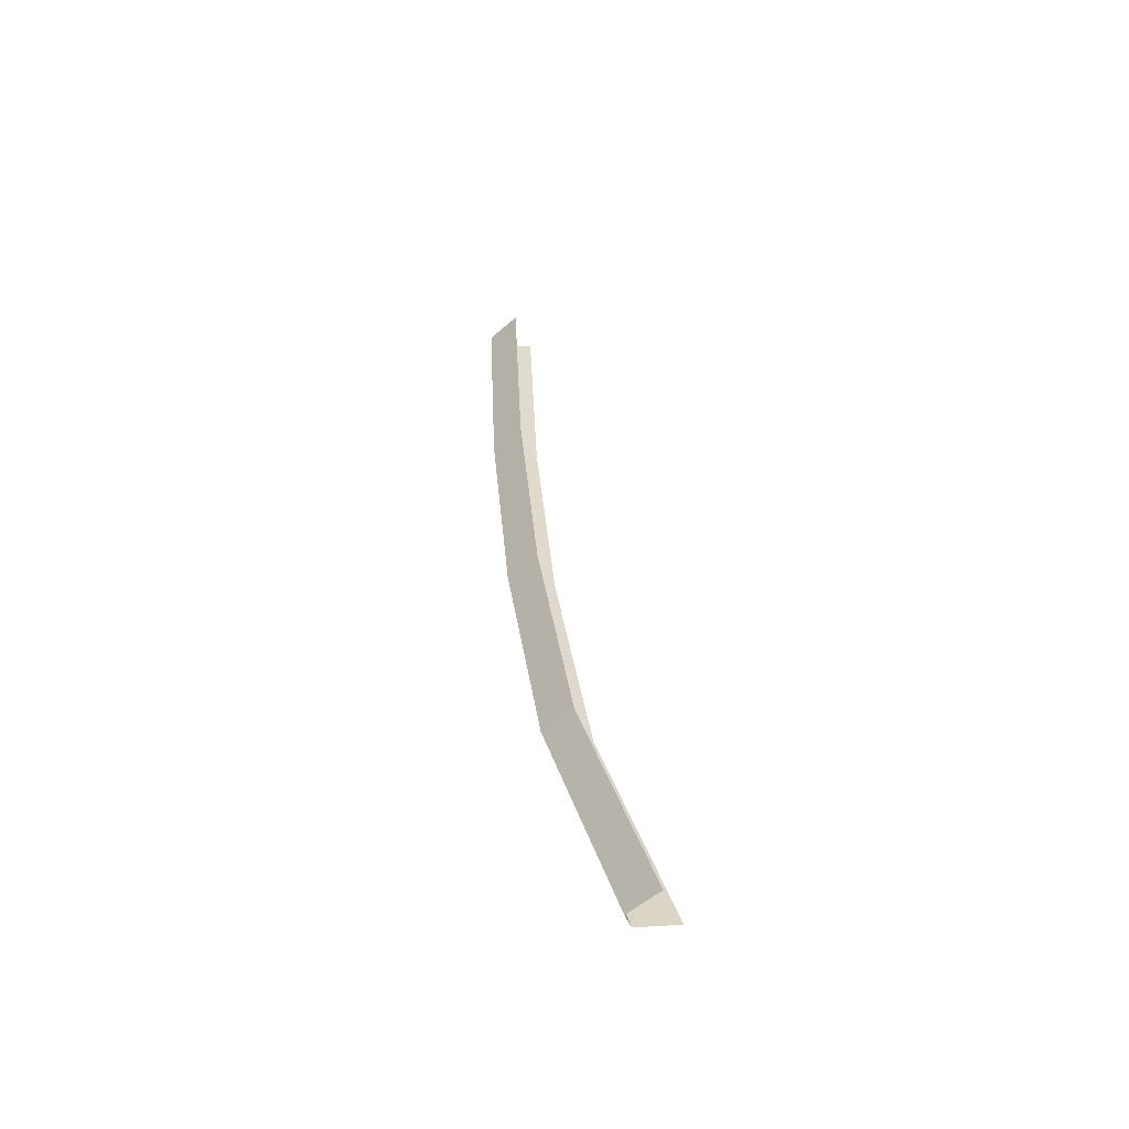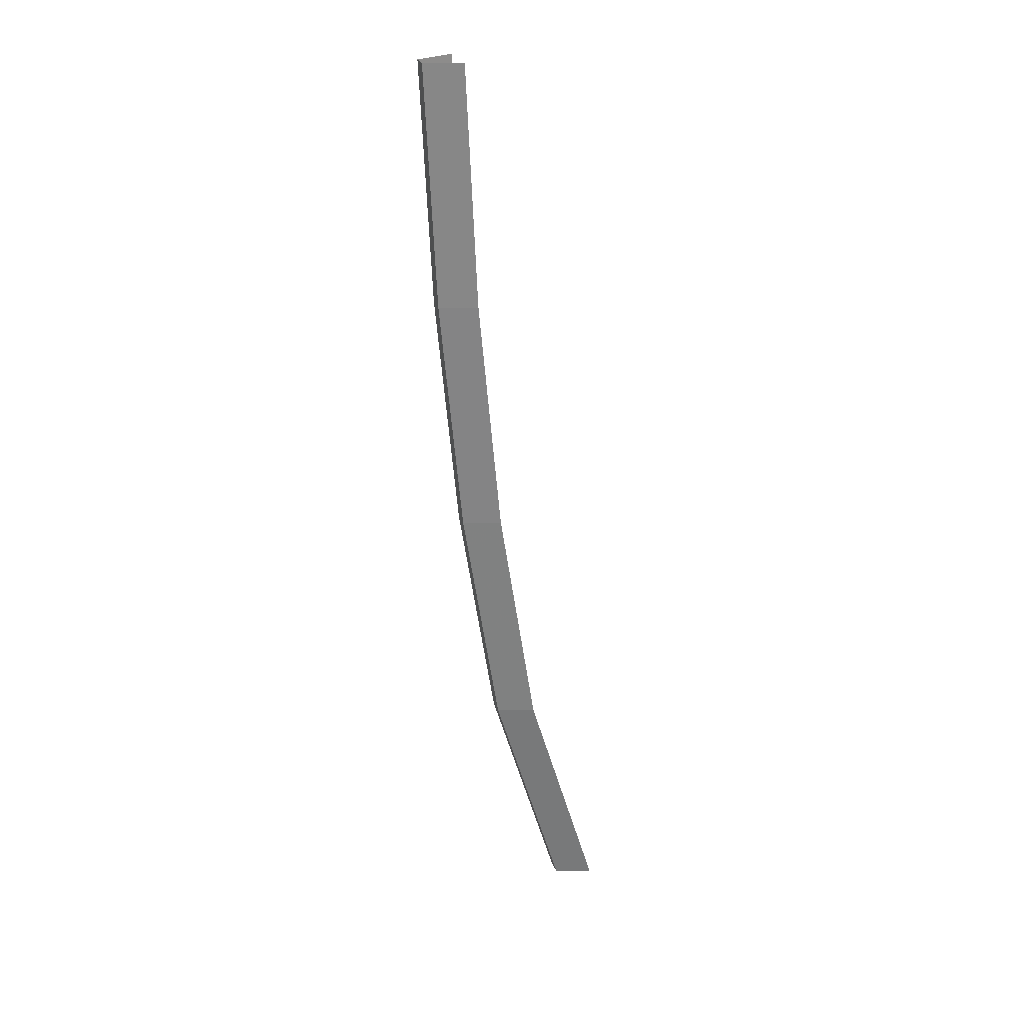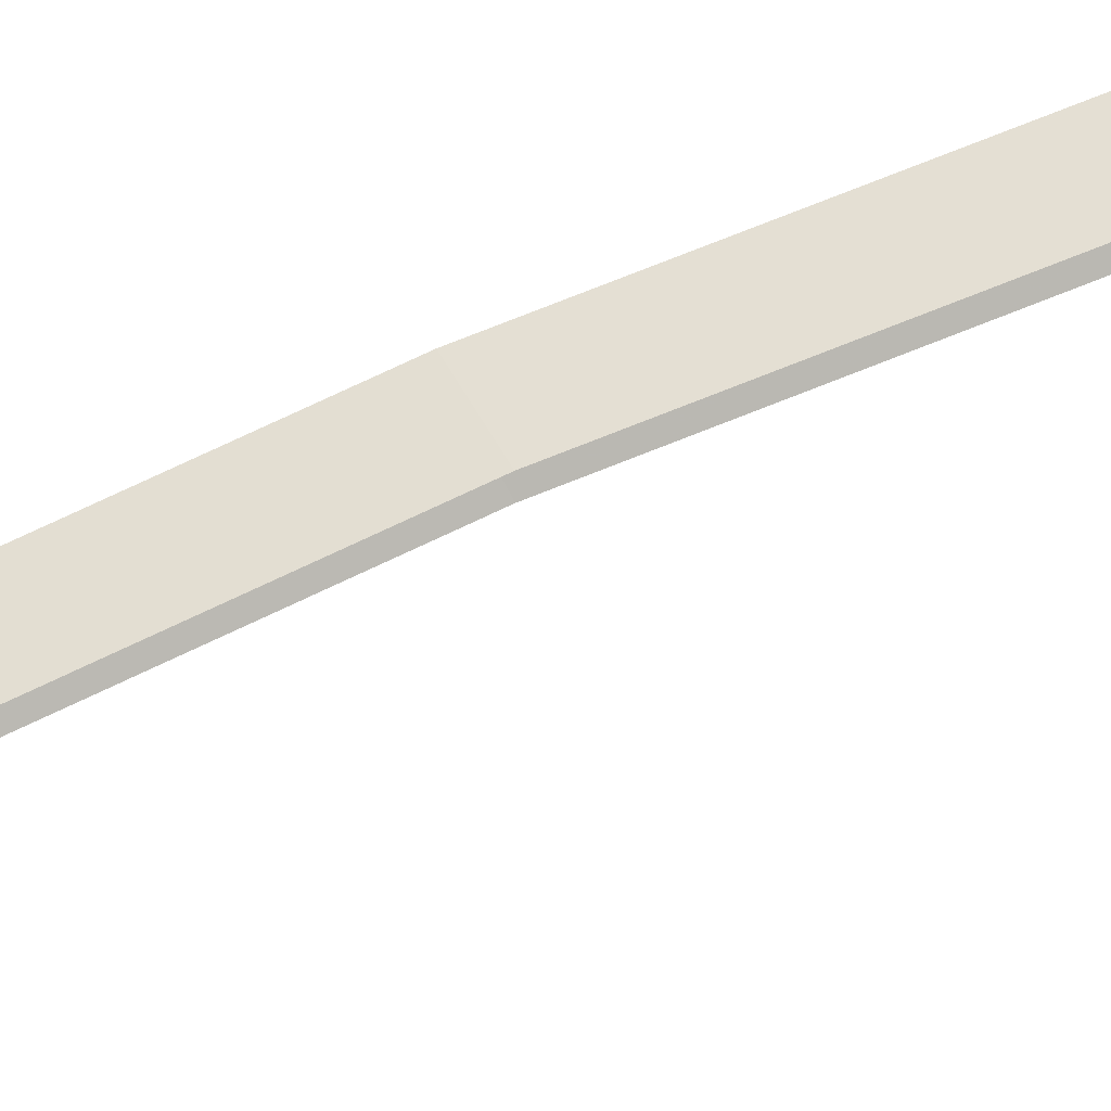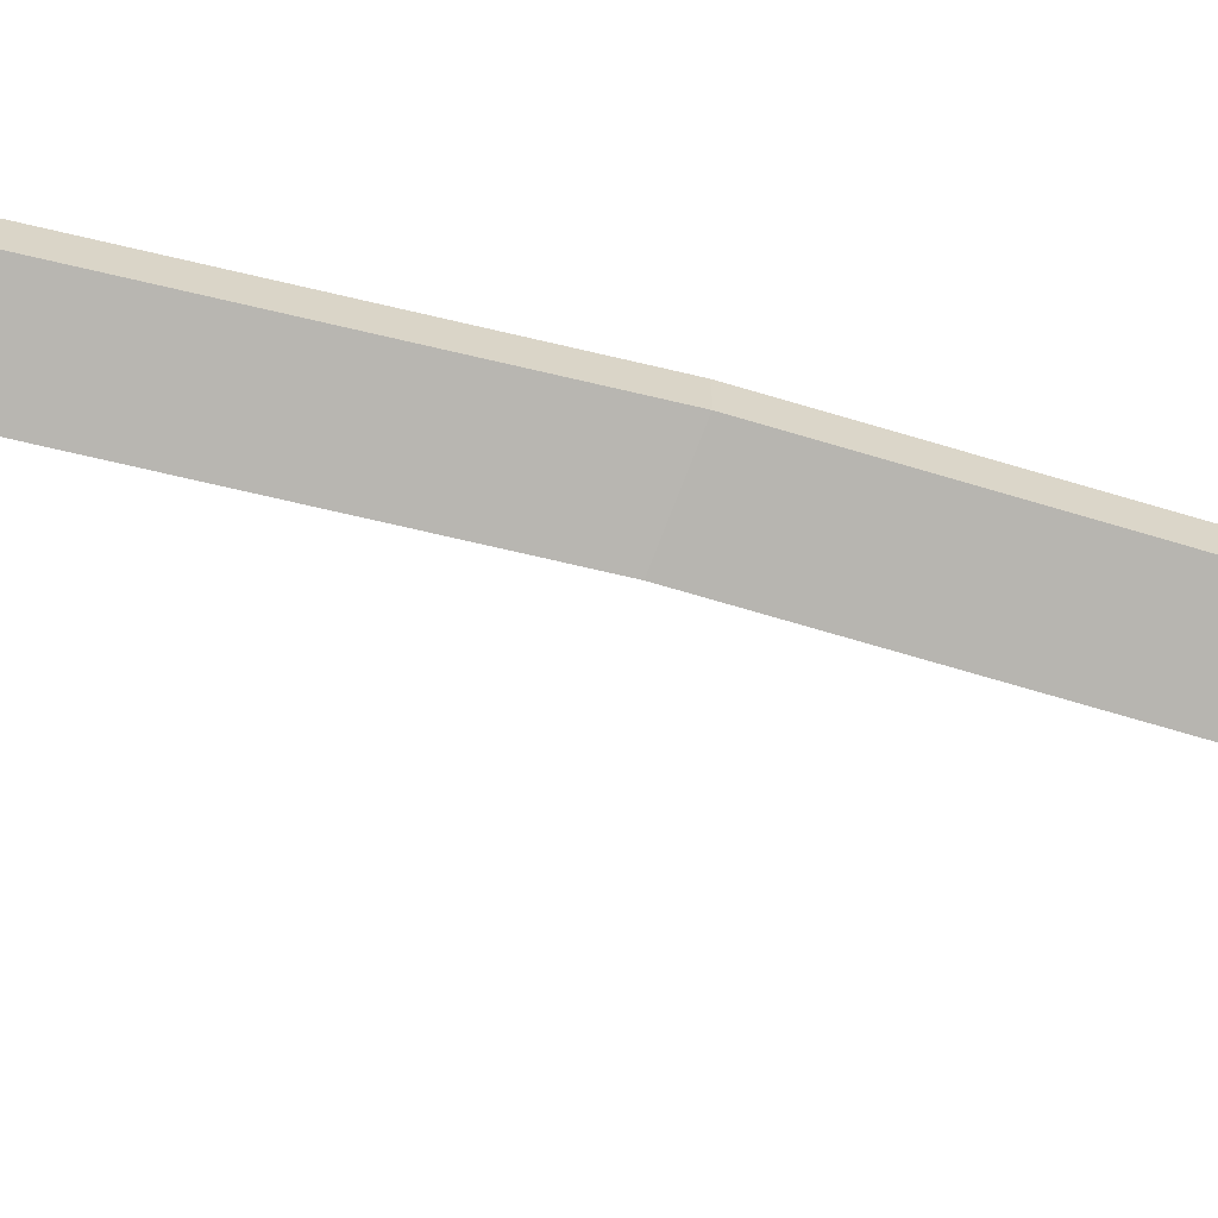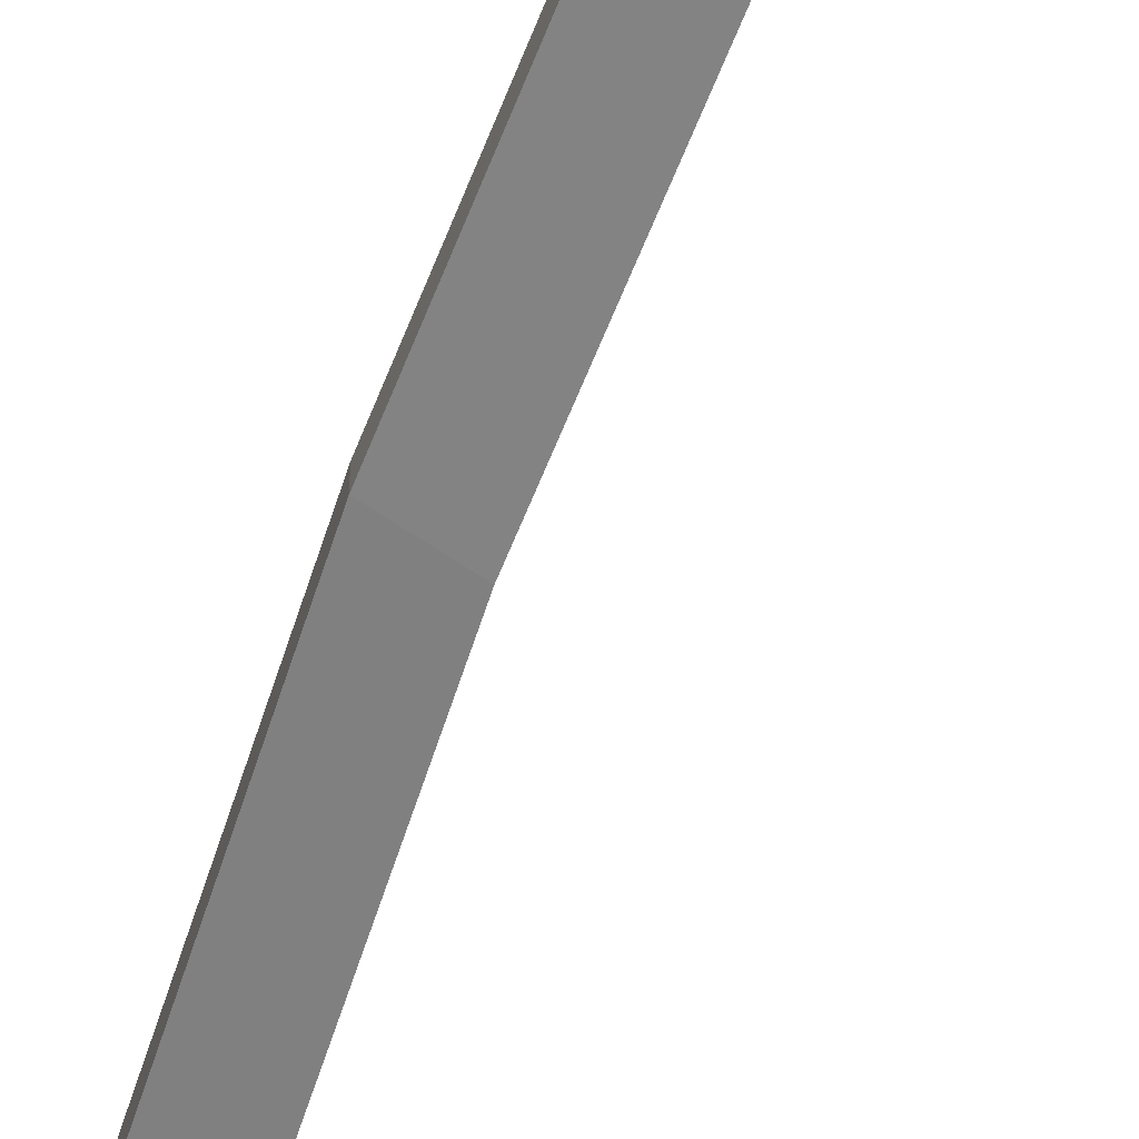
<metadata>
{"format":"obj","ext":"obj","renderer":"f3d","projection":"perspective","resolution":1024,"background":"white","views":[{"elev":-53.2,"azim":-156.0,"up":"+Y"},{"elev":26.7,"azim":161.3,"up":"+Y"},{"elev":79.7,"azim":-120.2,"up":"+Z"},{"elev":-62.3,"azim":67.0,"up":"+Z"},{"elev":-58.5,"azim":153.9,"up":"+Z"}]}
</metadata>
<code>
v 0.4129 -0.02191 -0.0168
v 0.4129 -0.02191 -0.01727
v 0.4122 -0.02952 -0.01727
v 0.4122 -0.02952 -0.0168
v 0.4133 -0.01431 -0.0168
v 0.4133 -0.01431 -0.01727
v 0.4117 -0.02191 -0.01638
v 0.4121 -0.01431 -0.01638
v 0.411 -0.02952 -0.01638
v 0.4098 -0.03712 -0.01638
v 0.411 -0.03712 -0.0168
v 0.411 -0.03712 -0.01727
v 0.411 -0.02952 -0.01768
v 0.4098 -0.03712 -0.01768
v 0.4117 -0.02191 -0.01768
v 0.4121 -0.01431 -0.01768
v 0.4076 -0.04472 -0.01768
v 0.4087 -0.04472 -0.01727
v 0.4087 -0.04472 -0.0168
v 0.4076 -0.04472 -0.01638
f 2 3 4
f 15 3 2
f 4 3 11
f 1 2 4
f 15 13 3
f 2 16 15
f 3 12 11
f 9 4 11
f 2 1 6
f 7 1 4
f 13 12 3
f 2 6 16
f 11 12 19
f 9 7 4
f 10 9 11
f 1 5 6
f 7 8 1
f 13 14 12
f 12 18 19
f 11 19 10
f 8 5 1
f 14 18 12
f 19 20 10
f 14 17 18

</code>
